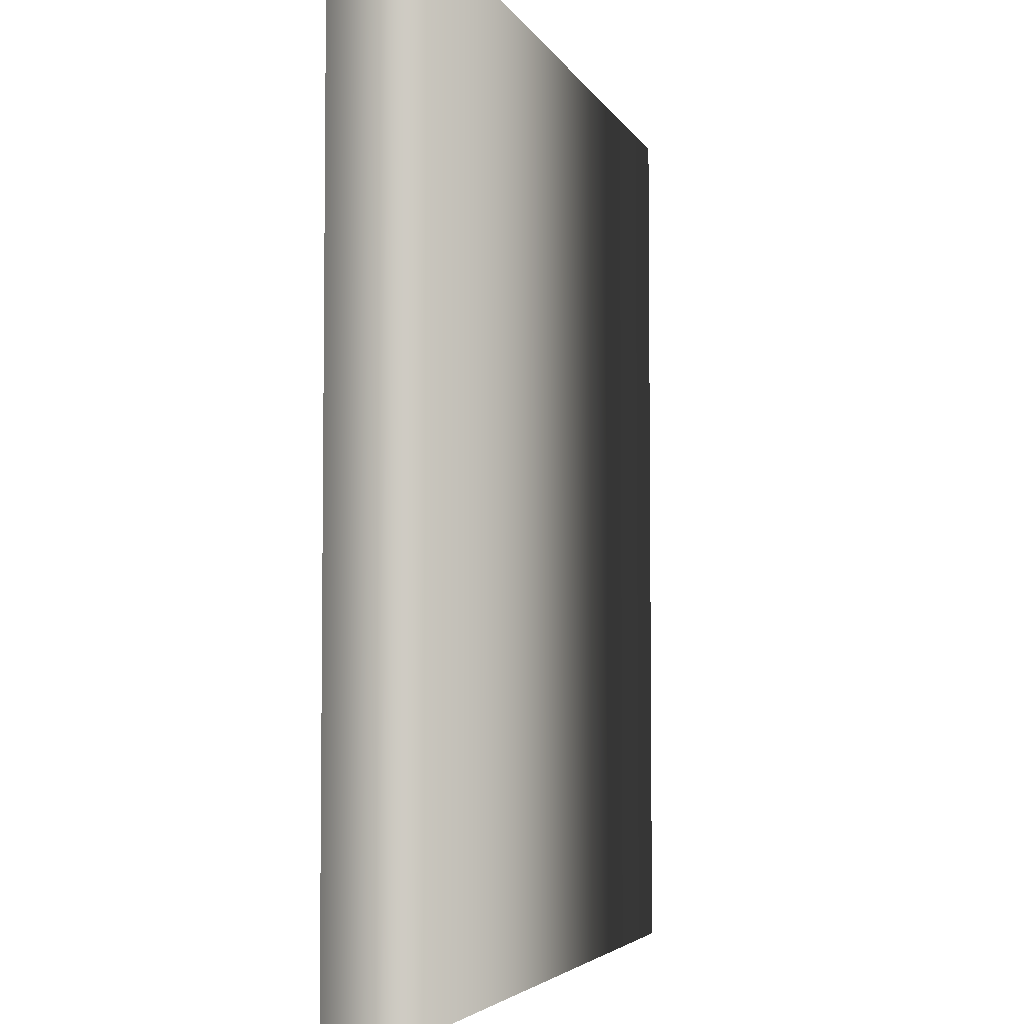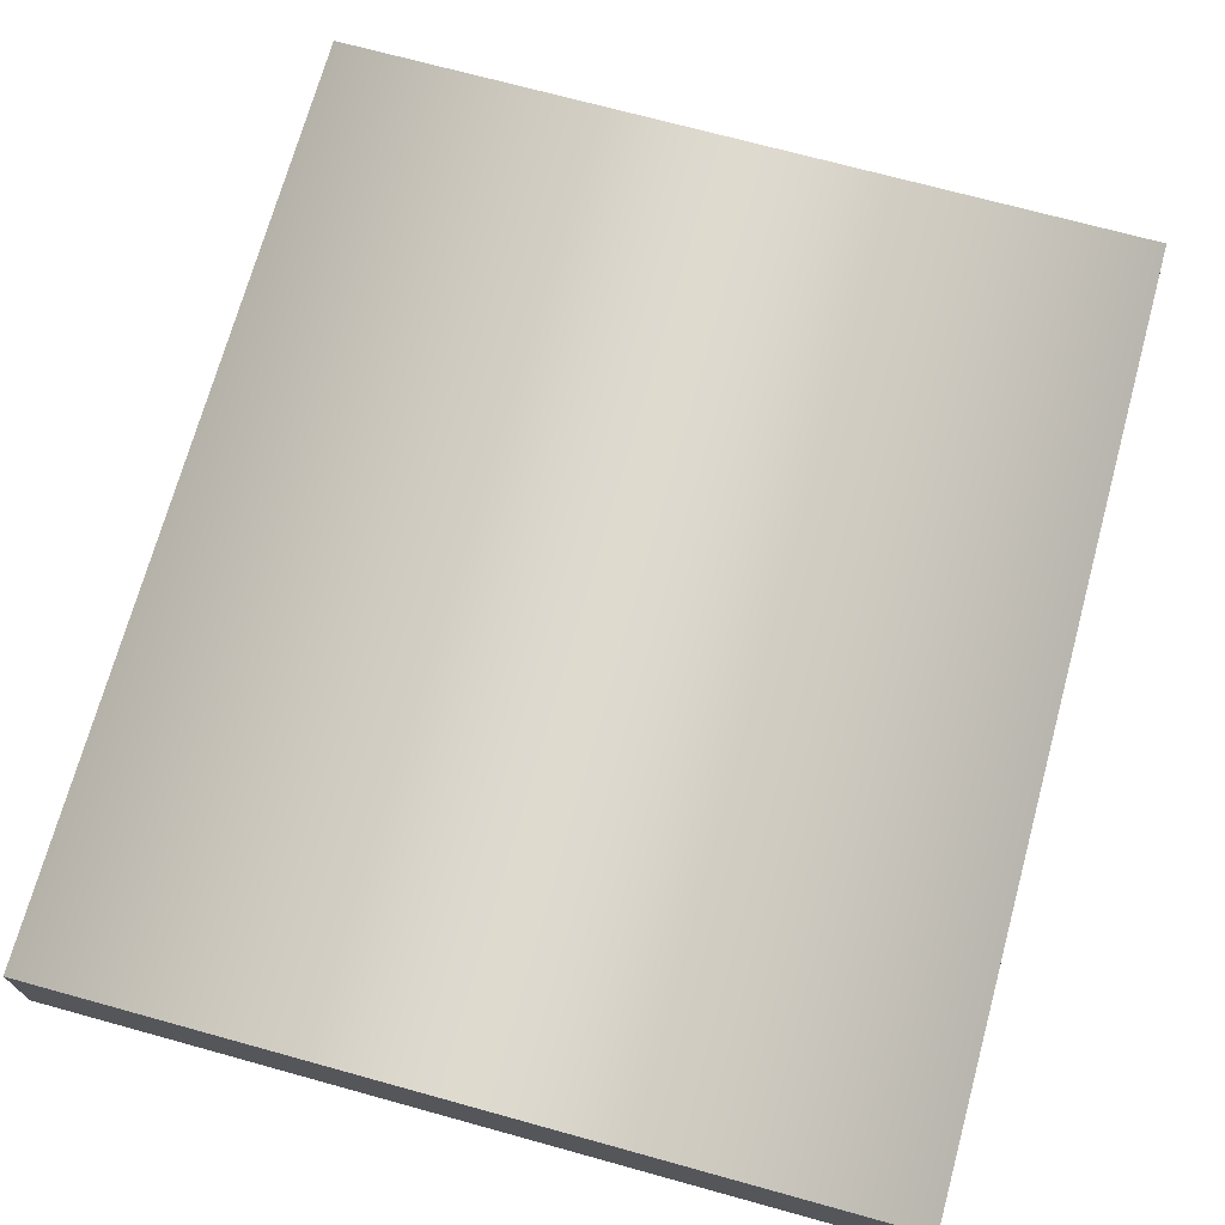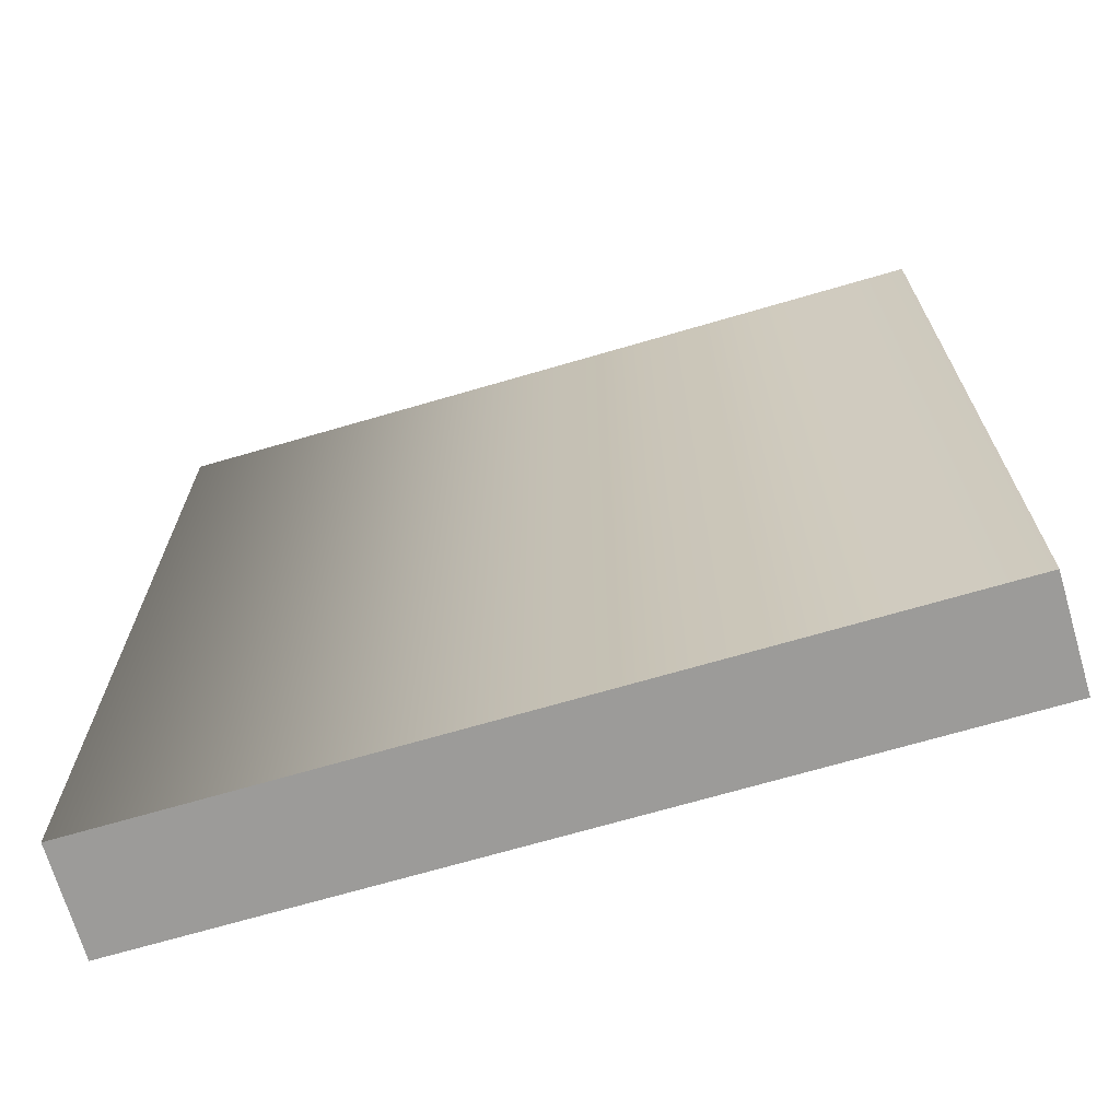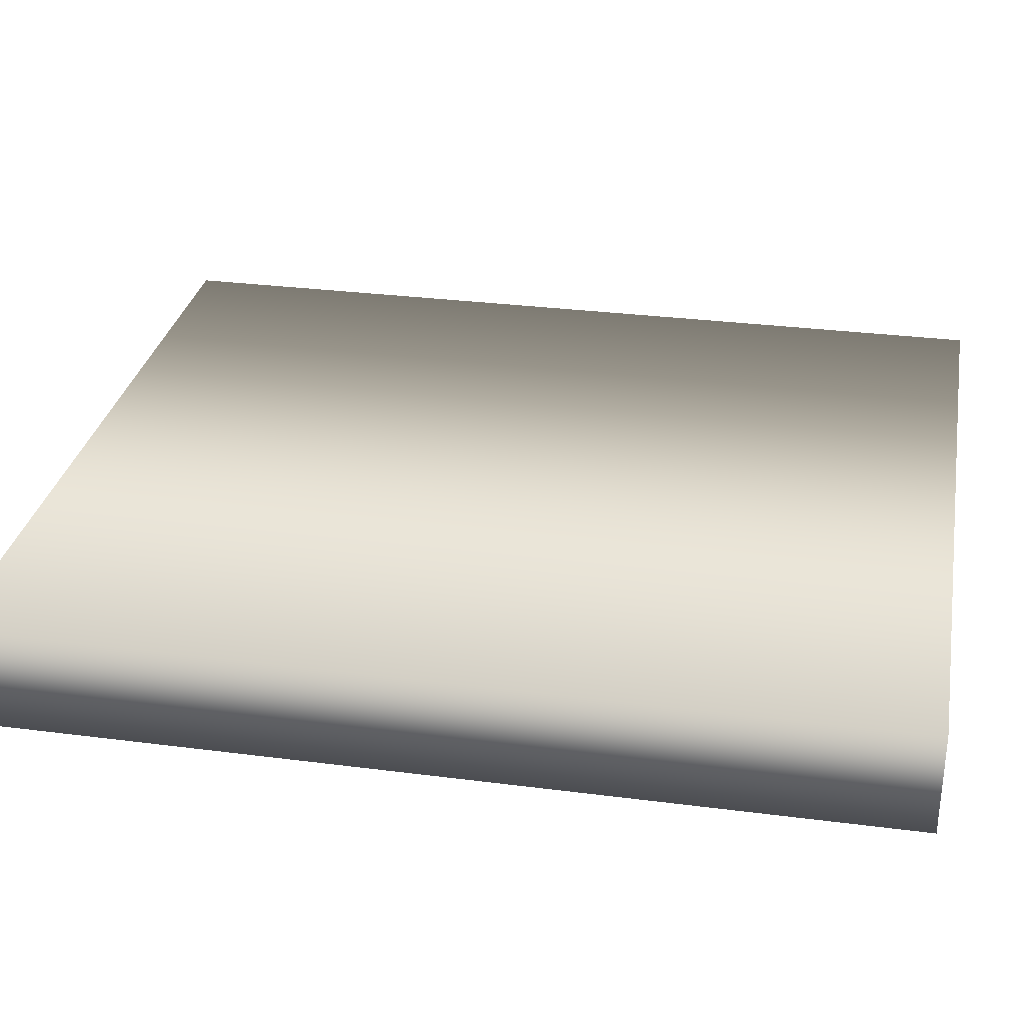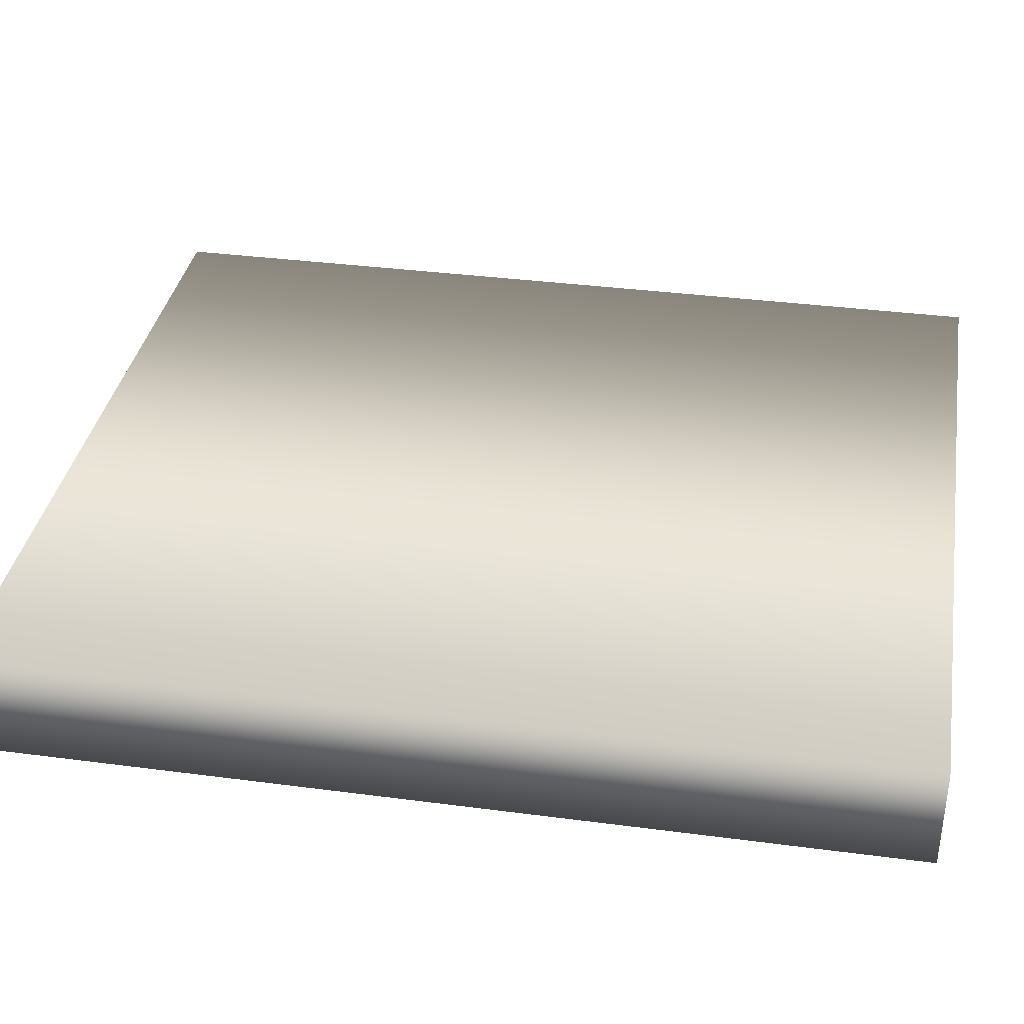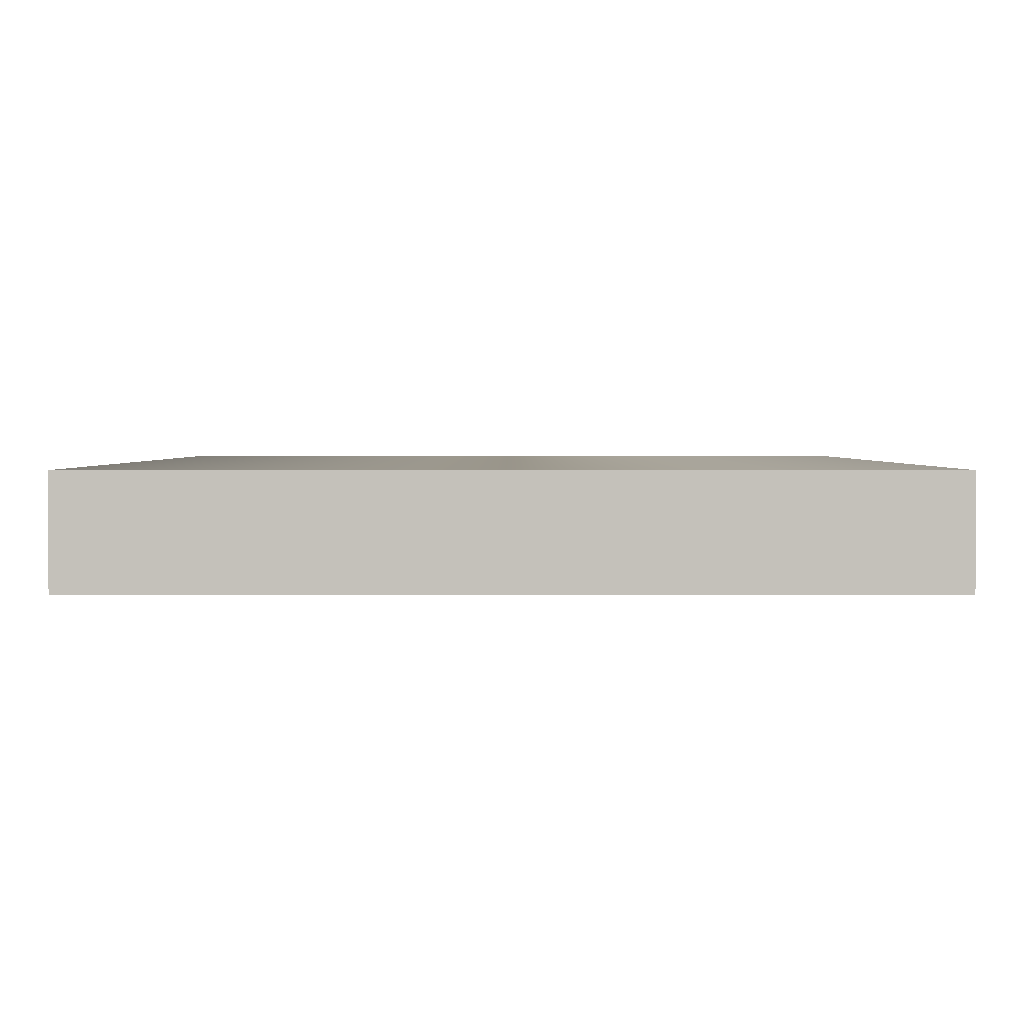
<metadata>
{"format":"obj","ext":"obj","renderer":"f3d","projection":"perspective","resolution":1024,"background":"white","views":[{"elev":-4.4,"azim":106.1,"up":"+Z"},{"elev":71.1,"azim":15.4,"up":"+Y"},{"elev":-69.7,"azim":16.3,"up":"+Z"},{"elev":30.4,"azim":100.6,"up":"+Y"},{"elev":35.8,"azim":-80.2,"up":"+Y"},{"elev":2.2,"azim":0.0,"up":"+Y"}]}
</metadata>
<code>
o Underscore_Text.712
v -0.327 -0.5573 0.3949
v 0.329 -0.5573 0.3949
v 0.329 -0.5573 -0.3631
v -0.327 -0.5573 -0.3631
v 0.329 -0.6455 0.3949
v 0.329 -0.6455 -0.3631
v -0.327 -0.6455 0.3949
v -0.327 -0.6455 -0.3631
v 0.329 -0.5573 -0.3631
v -0.327 -0.6455 -0.3631
v -0.327 -0.5573 -0.3631
v 0.329 -0.6455 -0.3631
v -0.327 -0.6455 0.3949
v 0.329 -0.5573 0.3949
v -0.327 -0.5573 0.3949
v 0.329 -0.6455 0.3949
f 9 10 11
f 12 10 9
f 13 14 15
f 13 16 14
f 2 4 1
f 2 6 3
f 7 6 5
f 1 8 7
f 2 3 4
f 2 5 6
f 7 8 6
f 1 4 8

</code>
